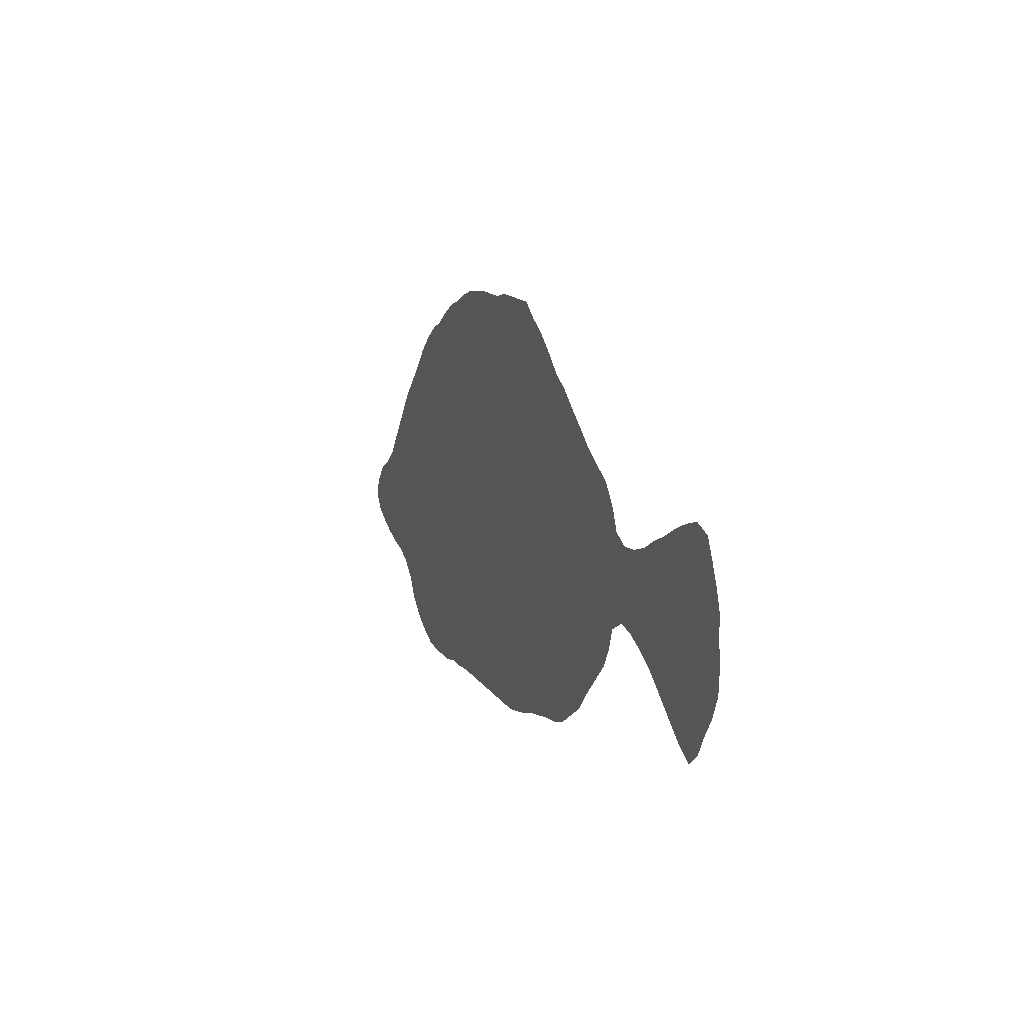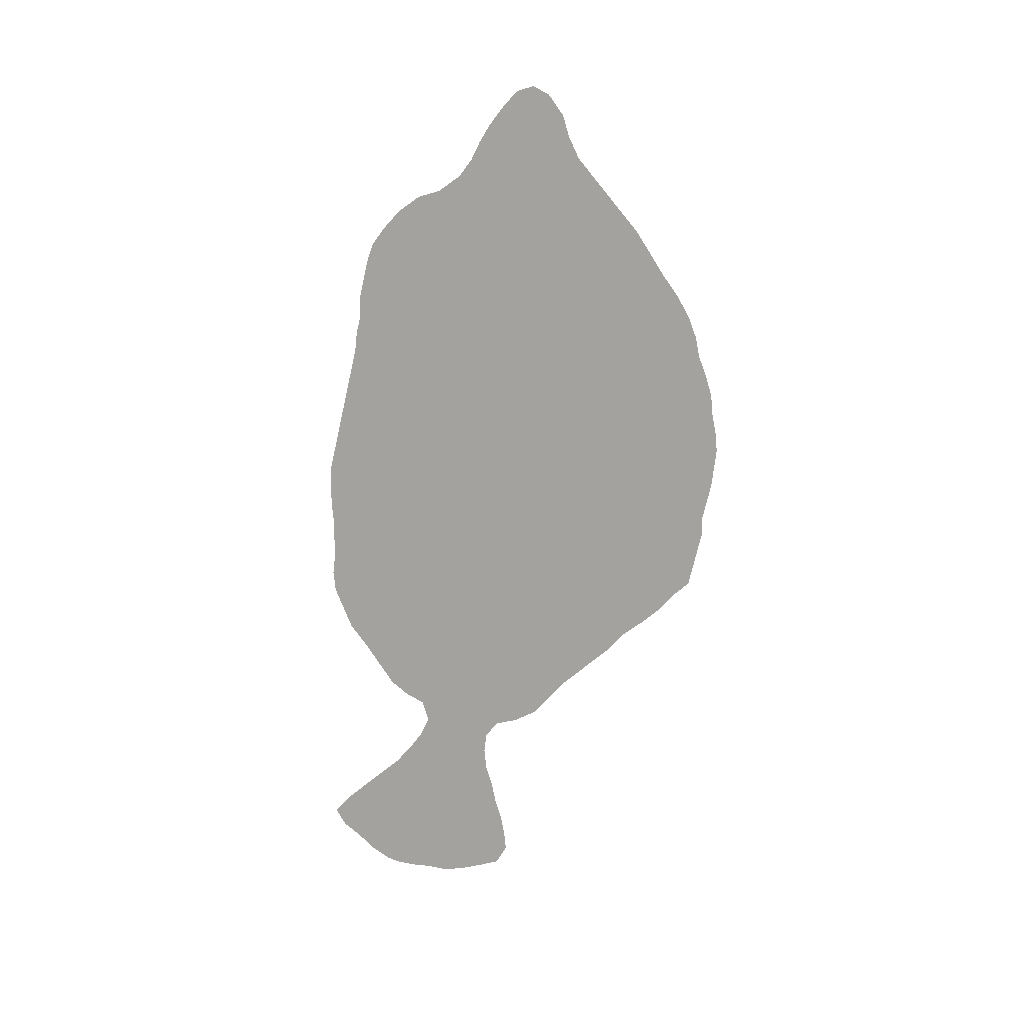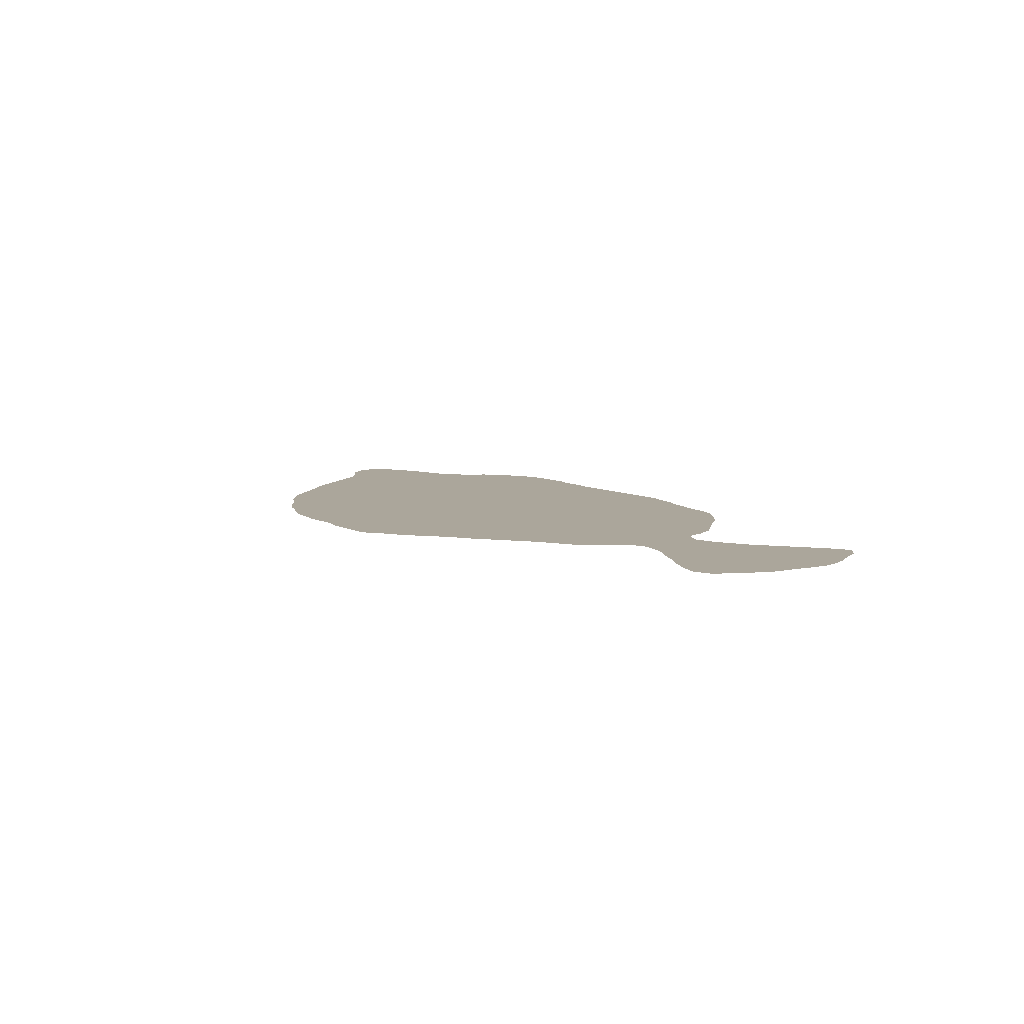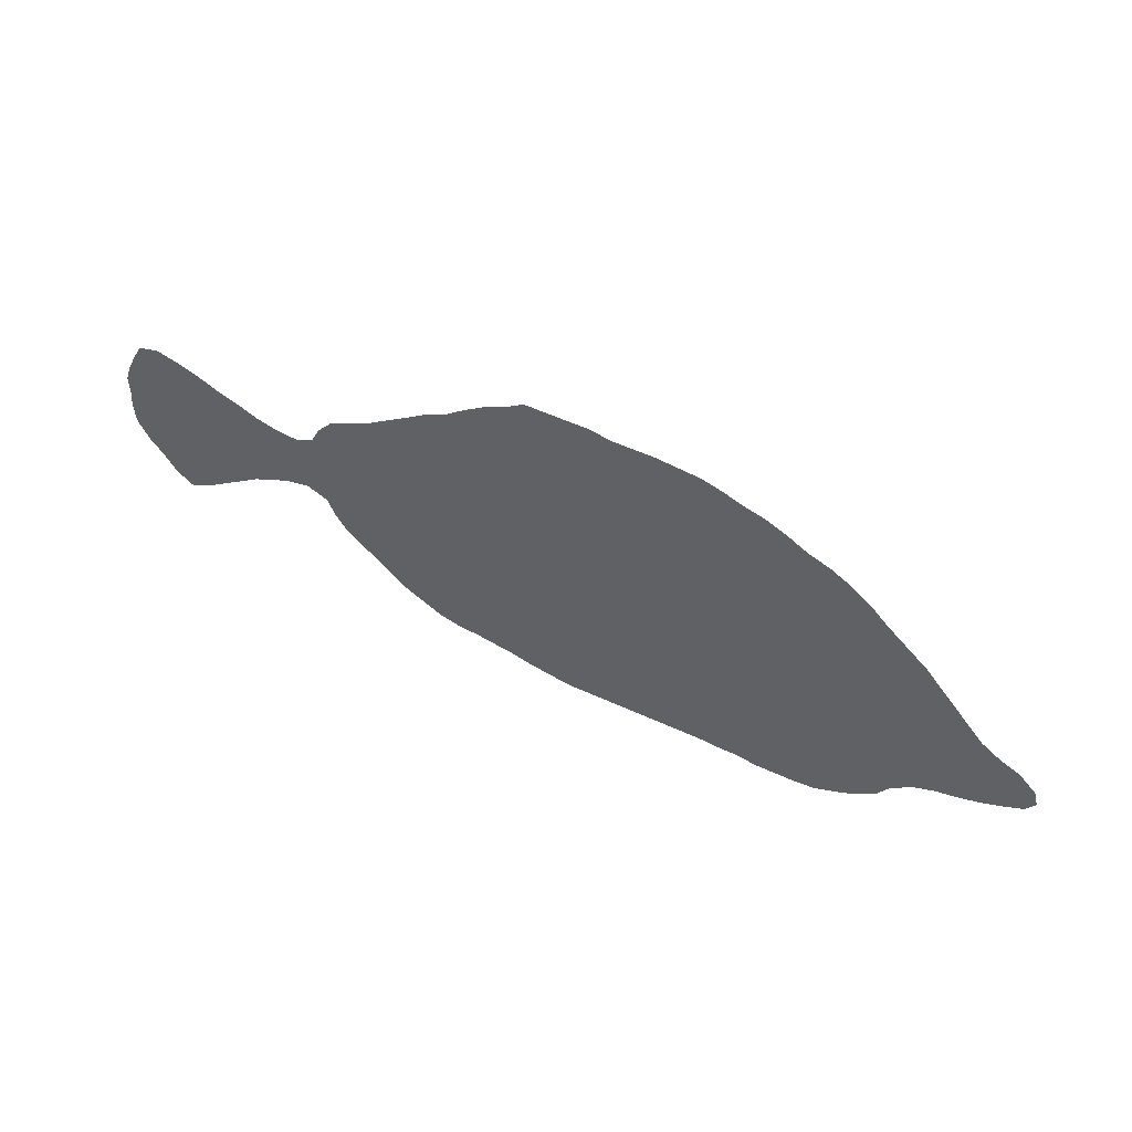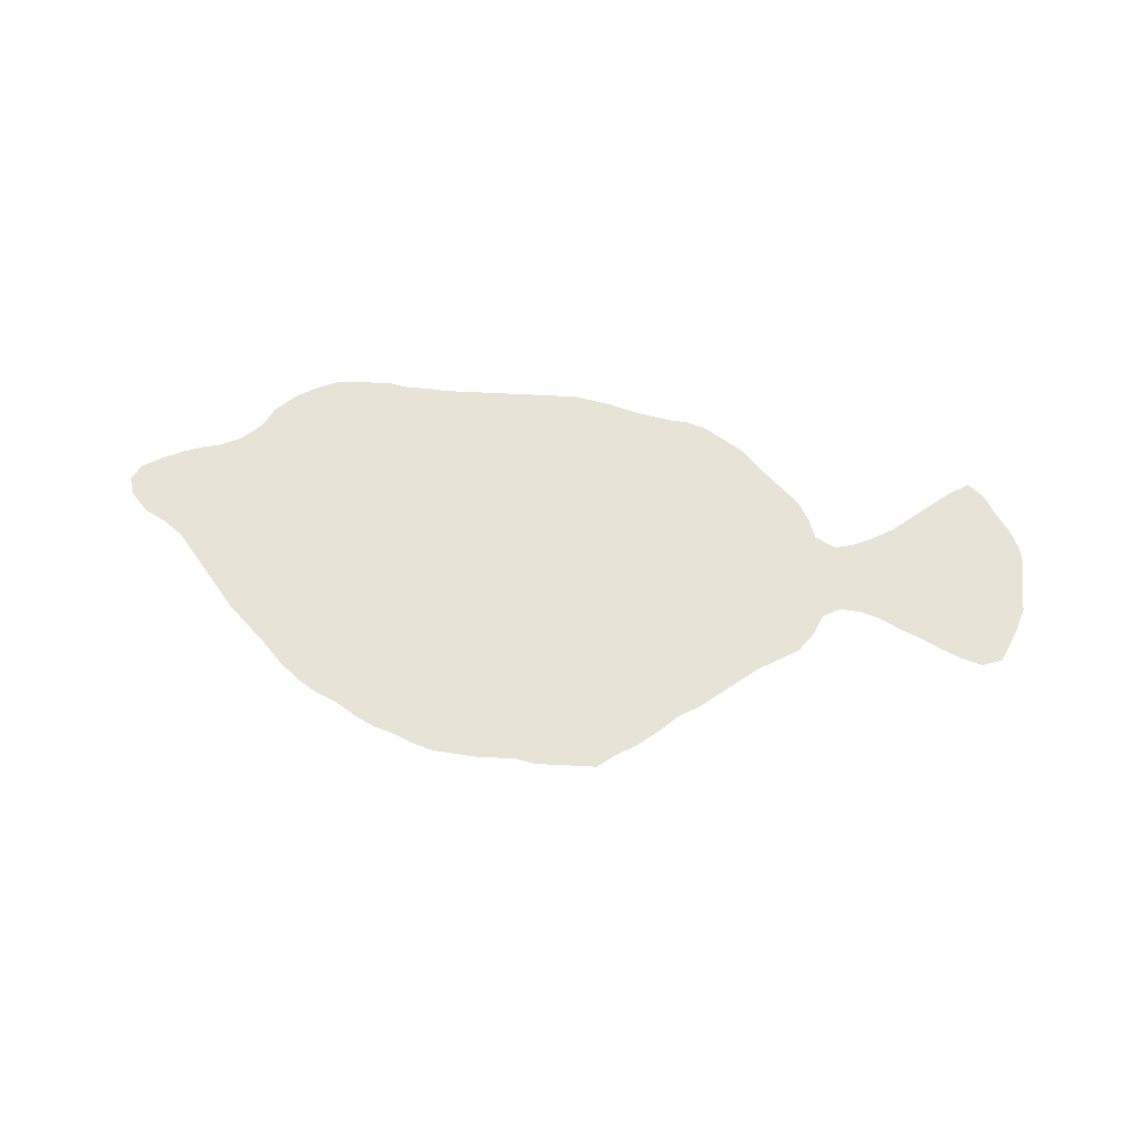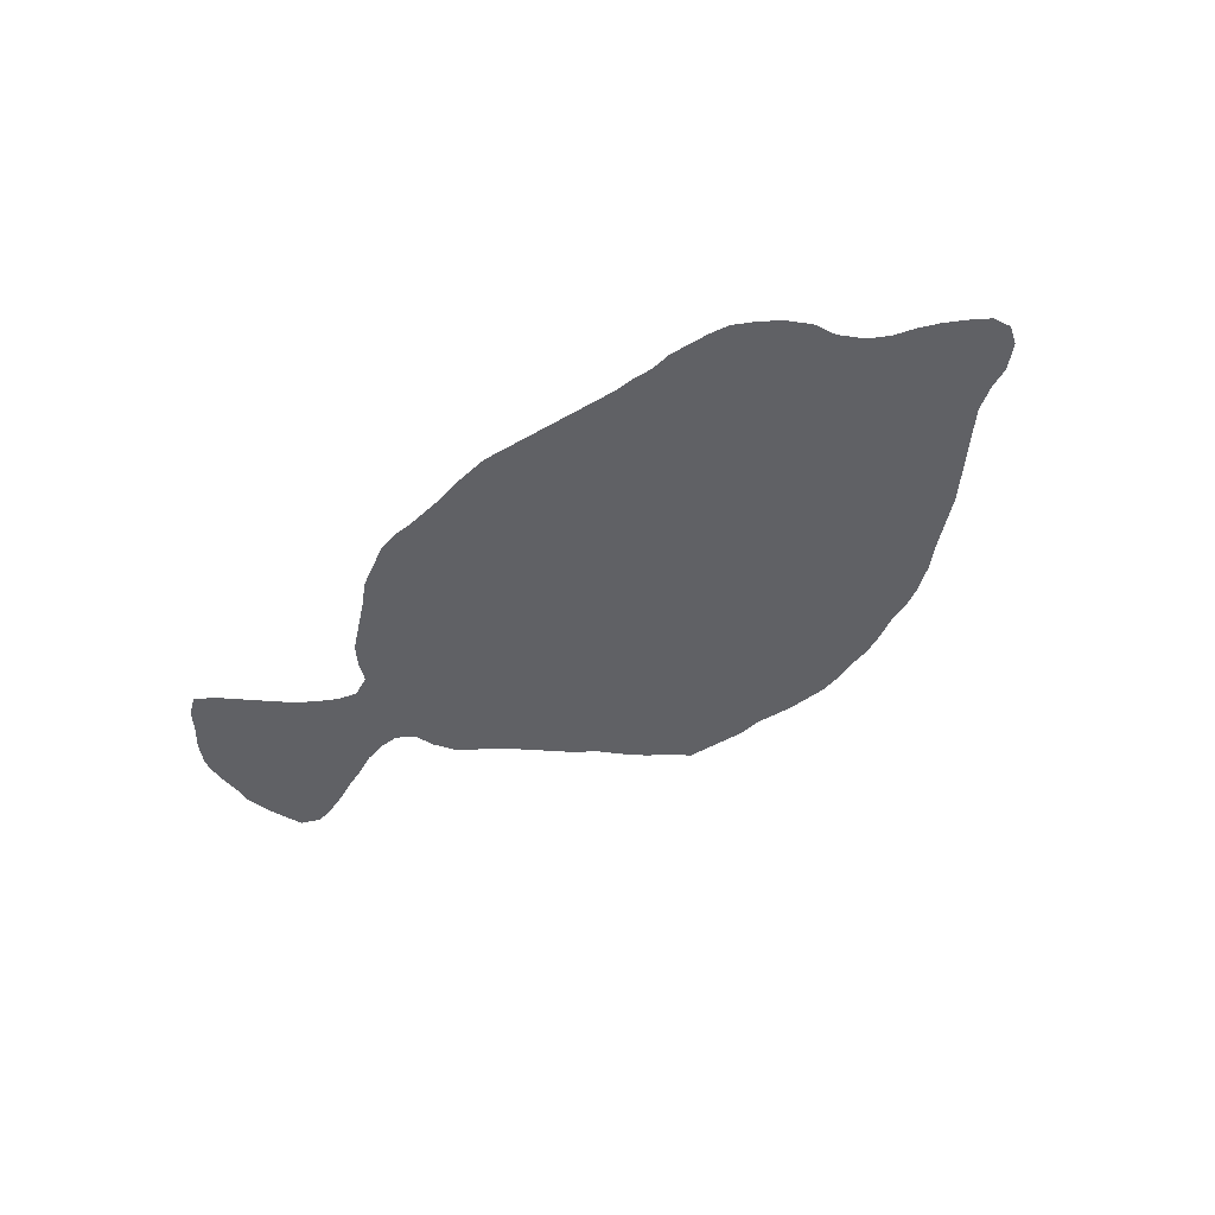
<metadata>
{"format":"obj","ext":"obj","renderer":"f3d","projection":"perspective","resolution":1024,"background":"white","views":[{"elev":13.8,"azim":-110.8,"up":"+Y"},{"elev":-72.4,"azim":77.1,"up":"+Z"},{"elev":7.9,"azim":-124.5,"up":"+Z"},{"elev":56.4,"azim":25.5,"up":"+Y"},{"elev":61.5,"azim":-177.0,"up":"+Z"},{"elev":-48.1,"azim":32.9,"up":"+Z"}]}
</metadata>
<code>
v 0 0.1942 0
v 0 0.2158 0
v 0.002398 0.2374 0
v 0.002398 0.259 0
v 0.009592 0.2806 0
v 0.01919 0.3022 0
v 0.02878 0.3213 0
v 0.05036 0.3285 0
v 0.07194 0.3213 0
v 0.09352 0.3118 0
v 0.1151 0.2998 0
v 0.1367 0.2902 0
v 0.1583 0.2782 0
v 0.1799 0.271 0
v 0.2014 0.2686 0
v 0.2206 0.2782 0
v 0.2302 0.2998 0
v 0.247 0.3213 0
v 0.2686 0.3333 0
v 0.2902 0.3453 0
v 0.3118 0.3621 0
v 0.3309 0.3765 0
v 0.3525 0.3933 0
v 0.3741 0.4053 0
v 0.3957 0.4245 0
v 0.4173 0.4412 0
v 0.4389 0.4532 0
v 0.458 0.4676 0
v 0.4796 0.4676 0
v 0.5012 0.4676 0
v 0.5228 0.4676 0
v 0.5444 0.4628 0
v 0.5659 0.4628 0
v 0.5875 0.4628 0
v 0.6091 0.4604 0
v 0.6307 0.458 0
v 0.6523 0.4508 0
v 0.6739 0.4412 0
v 0.6954 0.434 0
v 0.717 0.4221 0
v 0.7386 0.4077 0
v 0.7602 0.3981 0
v 0.7818 0.3837 0
v 0.8034 0.3645 0
v 0.8225 0.3429 0
v 0.8441 0.3213 0
v 0.8657 0.2998 0
v 0.8825 0.2782 0
v 0.8993 0.2566 0
v 0.9161 0.235 0
v 0.9328 0.2134 0
v 0.9544 0.1966 0
v 0.976 0.1847 0
v 0.9952 0.1631 0
v 1 0.1439 0
v 0.9904 0.1271 0
v 0.9688 0.1151 0
v 0.9472 0.1055 0
v 0.9257 0.09832 0
v 0.9041 0.09352 0
v 0.8825 0.08393 0
v 0.8609 0.06475 0
v 0.8489 0.04317 0
v 0.8273 0.02398 0
v 0.8058 0.01199 0
v 0.7842 0.002398 0
v 0.7626 0 0
v 0.741 0 0
v 0.7194 0 0
v 0.6978 0.004796 0
v 0.6763 0.004796 0
v 0.6547 0.007194 0
v 0.6331 0.007194 0
v 0.6115 0.007194 0
v 0.5899 0.007194 0
v 0.5684 0.007194 0
v 0.5468 0.007194 0
v 0.5252 0.007194 0
v 0.5036 0.007194 0
v 0.482 0.01199 0
v 0.4604 0.01679 0
v 0.4389 0.02398 0
v 0.4173 0.02878 0
v 0.3957 0.03357 0
v 0.3741 0.03597 0
v 0.3525 0.04317 0
v 0.3309 0.05755 0
v 0.3094 0.07194 0
v 0.2902 0.09352 0
v 0.2686 0.1151 0
v 0.247 0.1367 0
v 0.235 0.1583 0
v 0.2278 0.1799 0
v 0.2062 0.1918 0
v 0.1847 0.187 0
v 0.1631 0.1775 0
v 0.1415 0.1655 0
v 0.1199 0.1487 0
v 0.09832 0.1319 0
v 0.07674 0.1151 0
v 0.05516 0.1031 0
v 0.03837 0.1175 0
v 0.02638 0.1391 0
v 0.01199 0.1607 0
v 0.002398 0.1822 0
f 54 56 55
f 6 8 7
f 84 89 87
f 100 102 101
f 1 105 98
f 98 105 104
f 98 104 99
f 21 89 84
f 85 87 86
f 84 87 85
f 87 89 88
f 100 103 102
f 99 103 100
f 99 104 103
f 1 98 2
f 2 98 3
f 5 9 6
f 6 9 8
f 21 84 22
f 3 98 97
f 20 89 21
f 65 67 66
f 65 68 67
f 5 10 9
f 4 10 5
f 3 10 4
f 14 96 95
f 14 95 15
f 20 90 89
f 20 93 90
f 17 19 18
f 16 19 17
f 16 93 19
f 19 93 20
f 27 29 28
f 52 57 53
f 52 58 57
f 54 57 56
f 53 57 54
f 38 40 39
f 41 43 42
f 38 41 40
f 38 76 75
f 16 94 93
f 15 94 16
f 15 95 94
f 32 77 33
f 33 77 76
f 24 32 25
f 24 80 32
f 22 24 23
f 25 32 26
f 30 32 31
f 26 32 30
f 26 30 27
f 27 30 29
f 50 61 51
f 48 61 49
f 49 61 50
f 52 59 58
f 51 59 52
f 62 65 64
f 62 64 63
f 62 68 65
f 48 62 61
f 47 62 48
f 46 62 47
f 35 76 38
f 33 76 35
f 35 38 37
f 35 37 36
f 41 73 72
f 41 74 73
f 38 74 41
f 38 75 74
f 13 97 96
f 12 97 13
f 13 96 14
f 3 97 11
f 11 97 12
f 3 11 10
f 90 93 92
f 90 92 91
f 32 80 78
f 32 78 77
f 22 84 83
f 22 83 24
f 41 44 43
f 41 72 44
f 51 61 60
f 51 60 59
f 33 35 34
f 46 70 62
f 62 70 68
f 68 70 69
f 78 80 79
f 24 83 82
f 24 82 80
f 80 82 81
f 44 72 45
f 45 70 46
f 45 72 70
f 70 72 71

</code>
